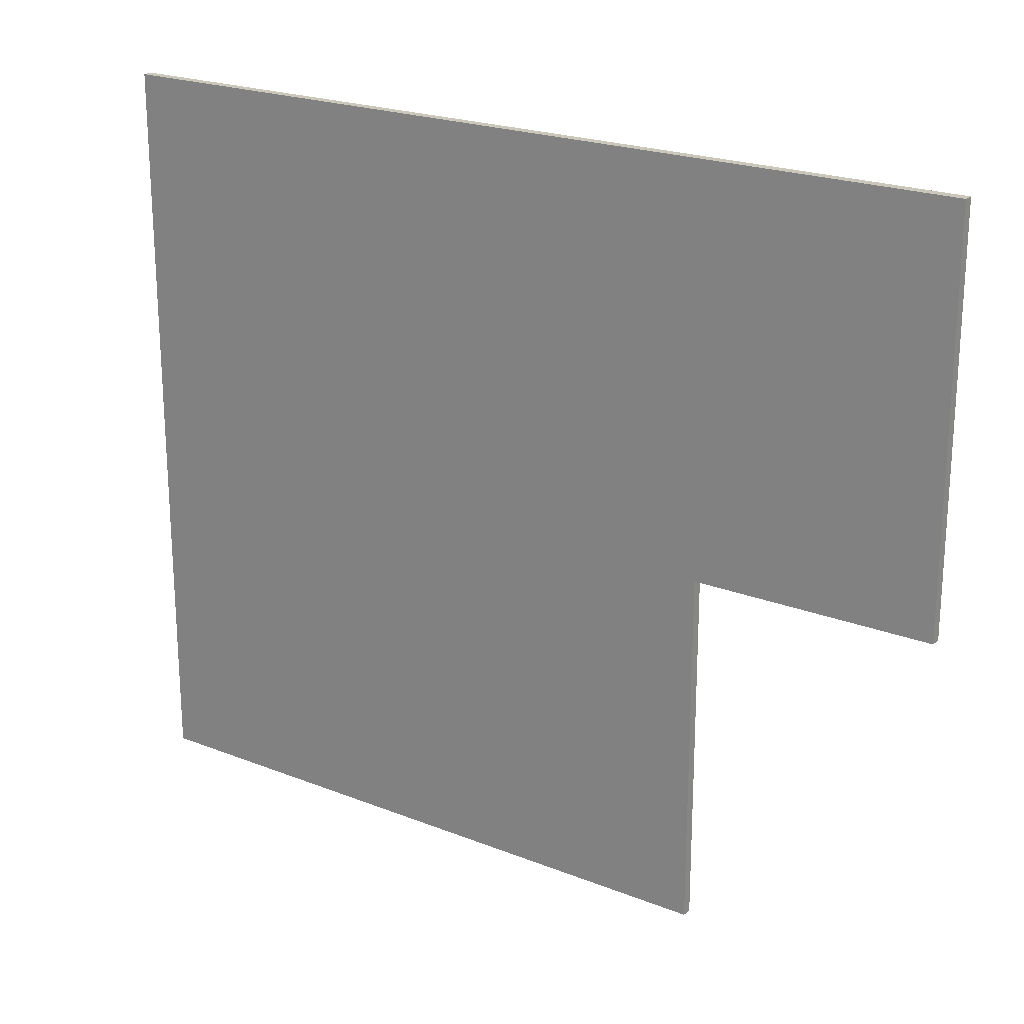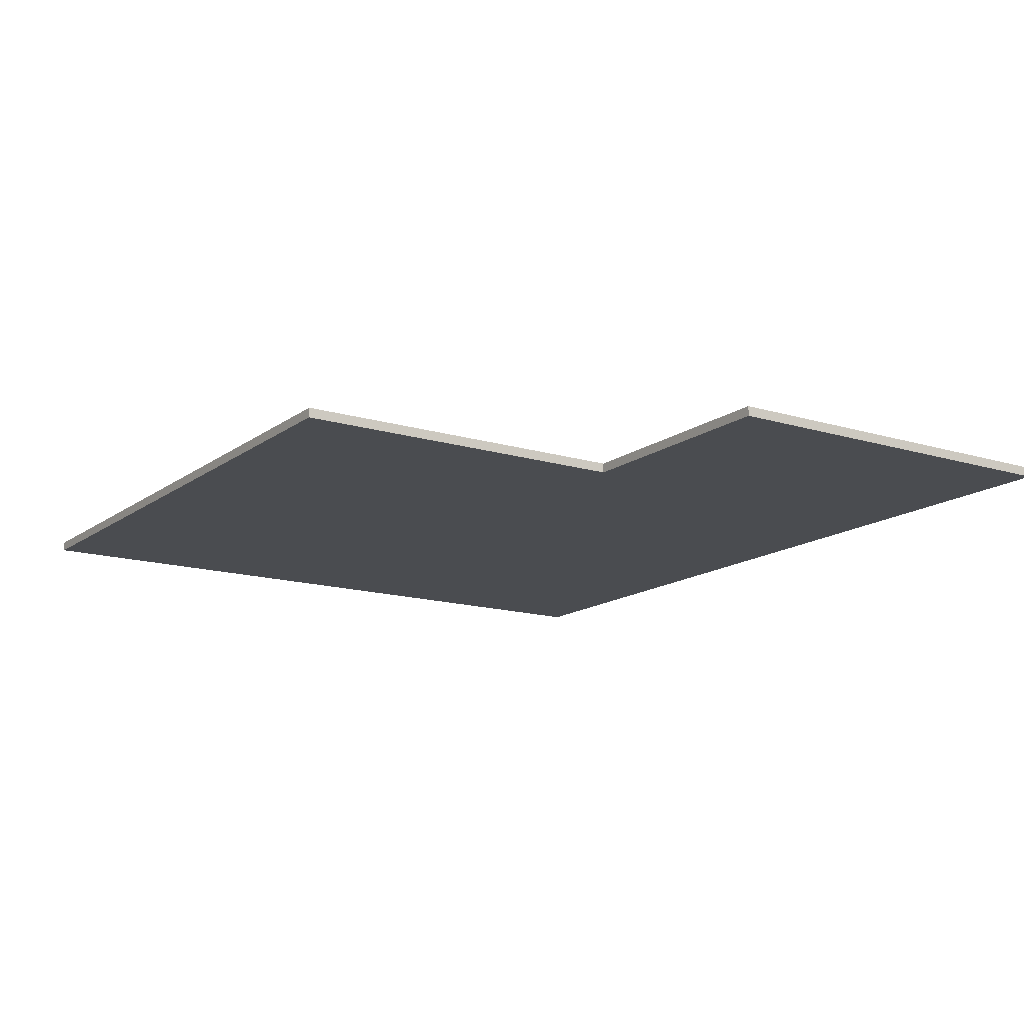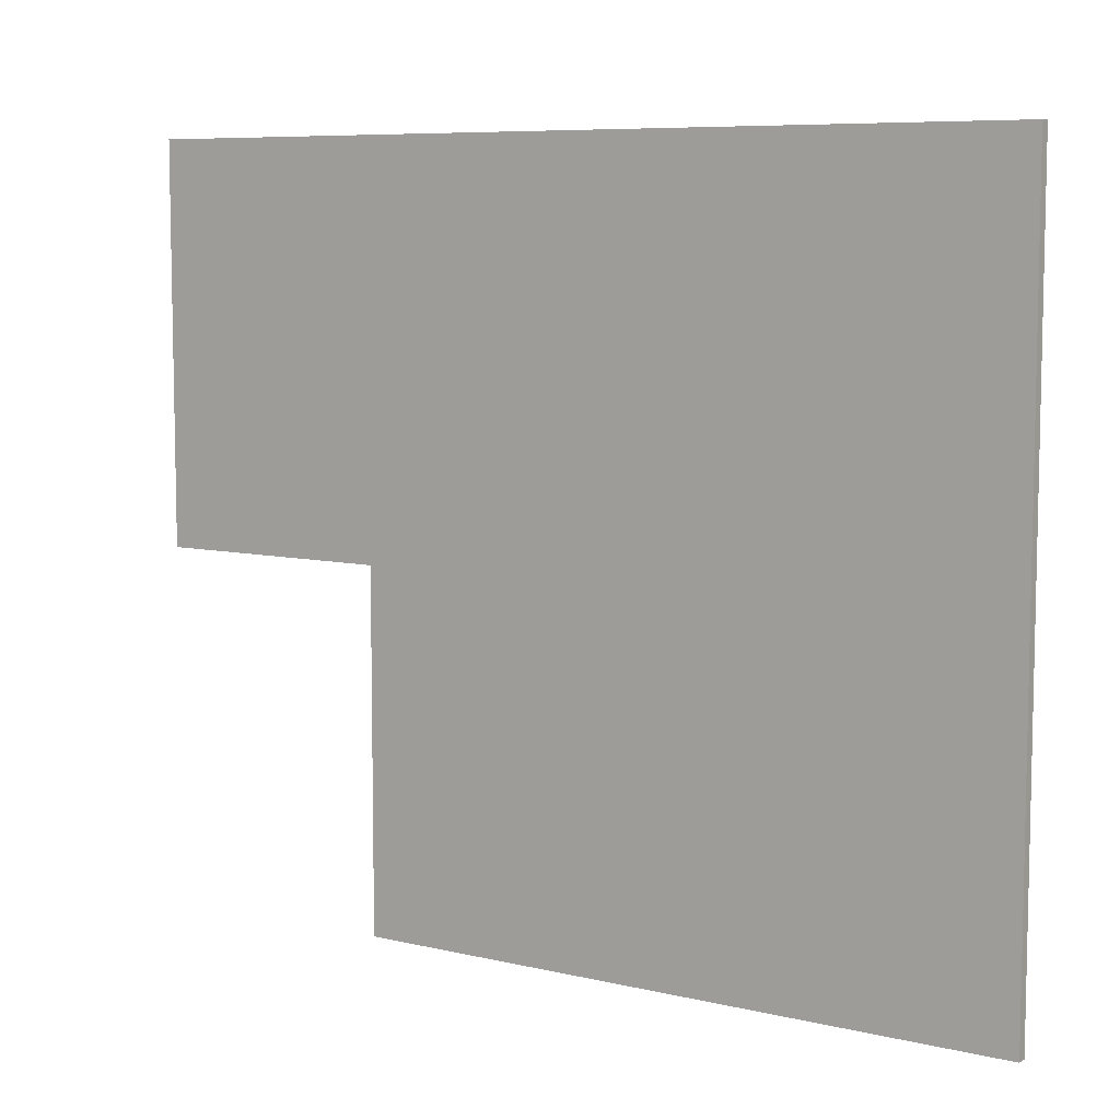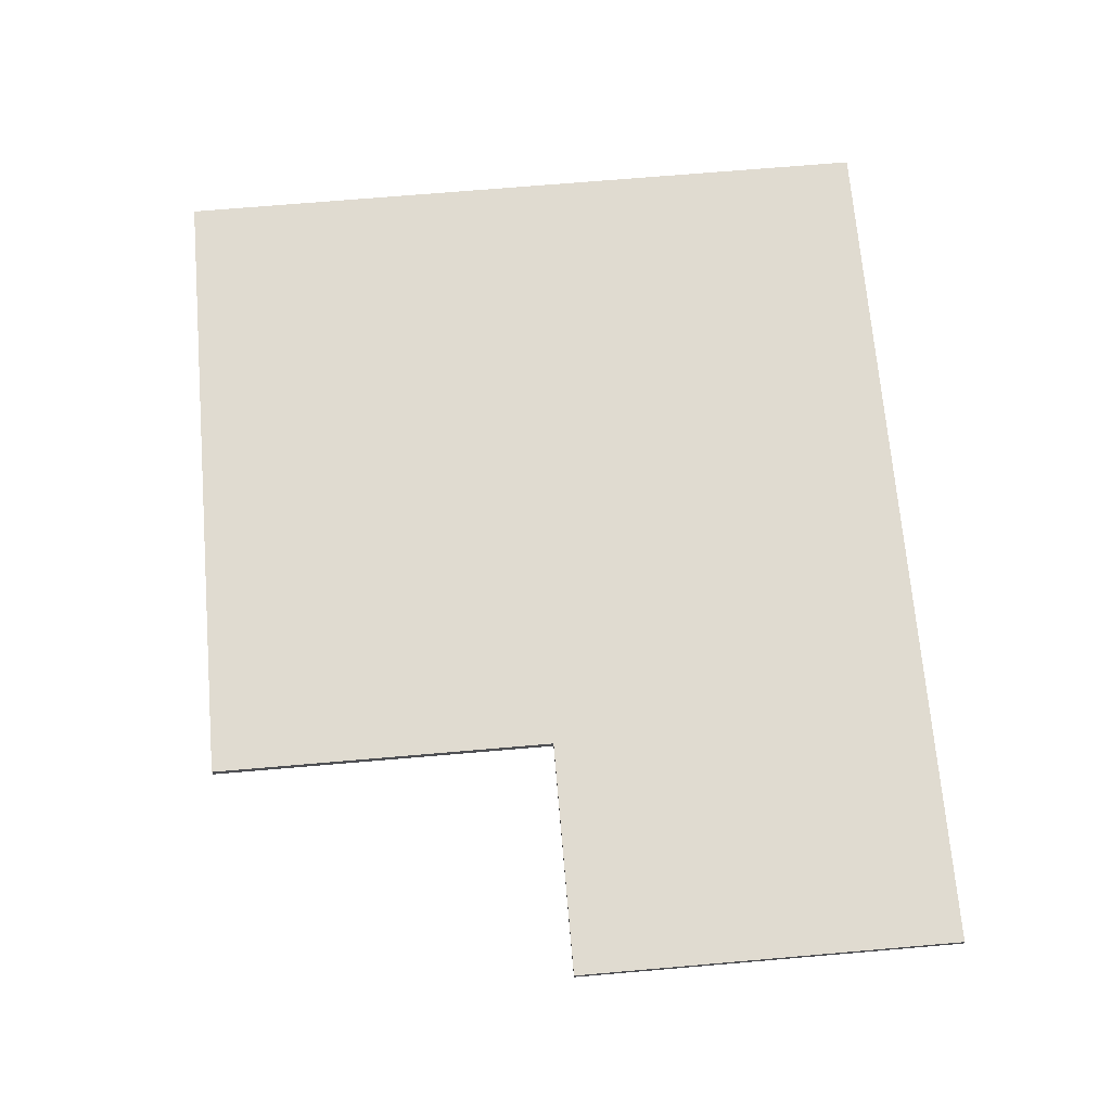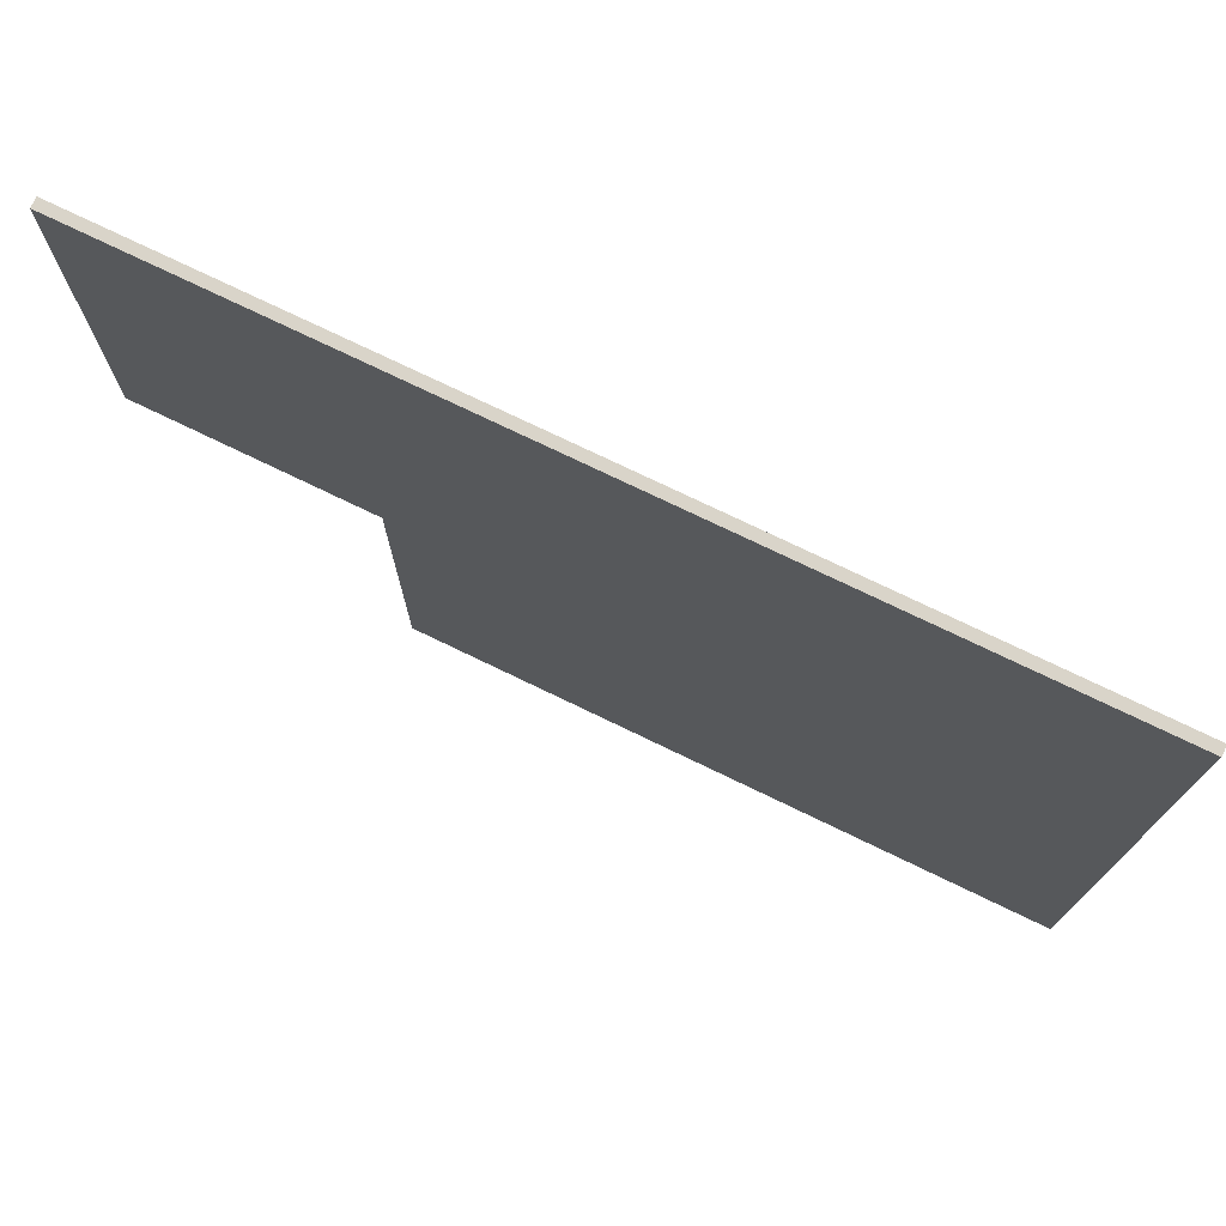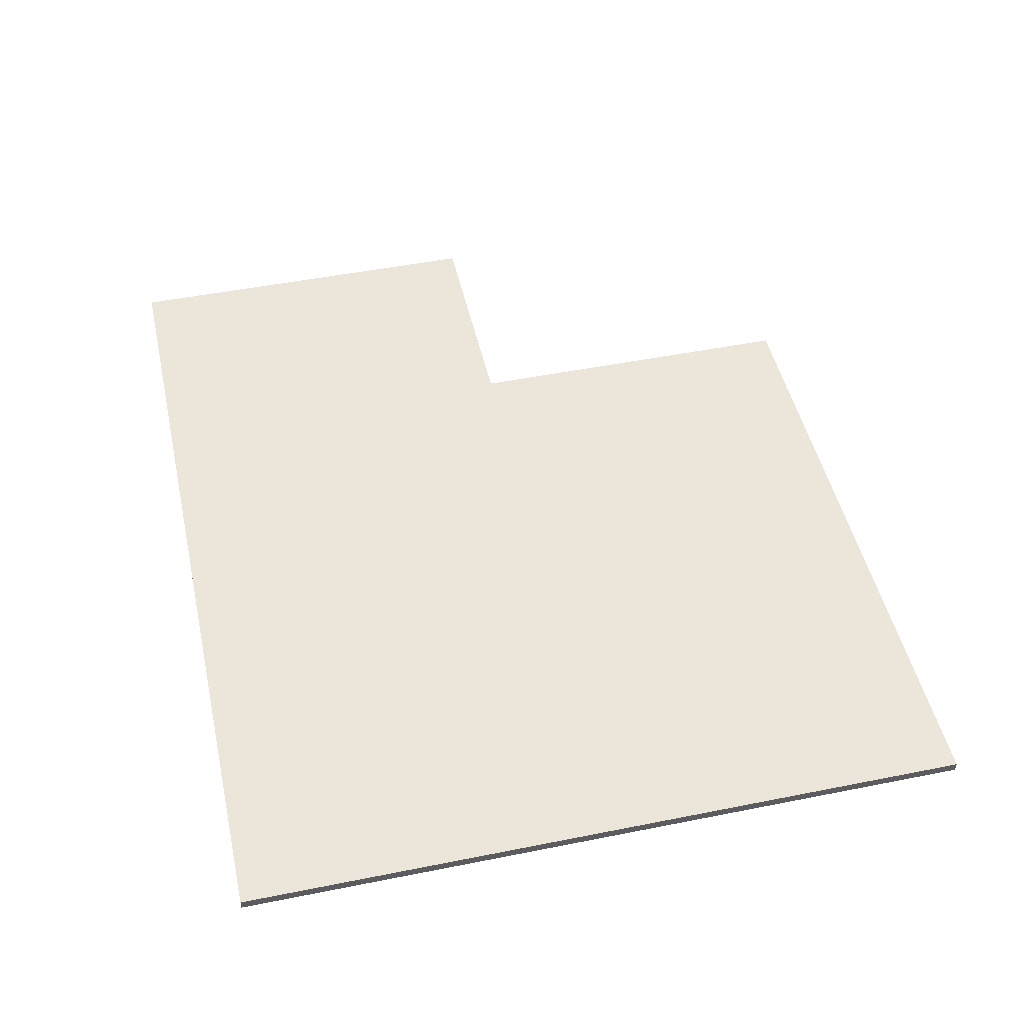
<metadata>
{"format":"obj","ext":"obj","renderer":"f3d","projection":"perspective","resolution":1024,"background":"white","views":[{"elev":21.7,"azim":-145.1,"up":"+Z"},{"elev":-14.8,"azim":-123.4,"up":"+Y"},{"elev":7.6,"azim":33.8,"up":"+Z"},{"elev":70.2,"azim":-94.9,"up":"+Y"},{"elev":74.9,"azim":25.8,"up":"+Z"},{"elev":48.4,"azim":77.4,"up":"+Y"}]}
</metadata>
<code>
o segundopiso_Plane.022
v 20.14 3.846 9.99
v 20.14 3.846 -1.488
v 20.14 3.695 9.99
v 20.14 3.695 -1.488
v 6.403 3.846 9.99
v 6.403 3.695 9.99
v 10.08 3.846 9.99
v 10.08 3.695 9.99
v 10.08 3.846 -1.488
v 10.08 3.695 -1.488
v 20.14 3.846 3.947
v 20.14 3.695 3.947
v 6.403 3.695 3.947
v 6.403 3.846 3.947
v 10.08 3.695 3.947
v 10.08 3.846 3.947
f 16 11 2 9
f 15 10 4 12
f 11 12 4 2
f 7 8 3 1
f 2 4 10 9
f 5 6 8 7
f 5 7 16 14
f 6 13 15 8
f 1 3 12 11
f 8 15 12 3
f 7 1 11 16
f 16 15 13 14
f 9 10 15 16
f 13 6 5 14

</code>
